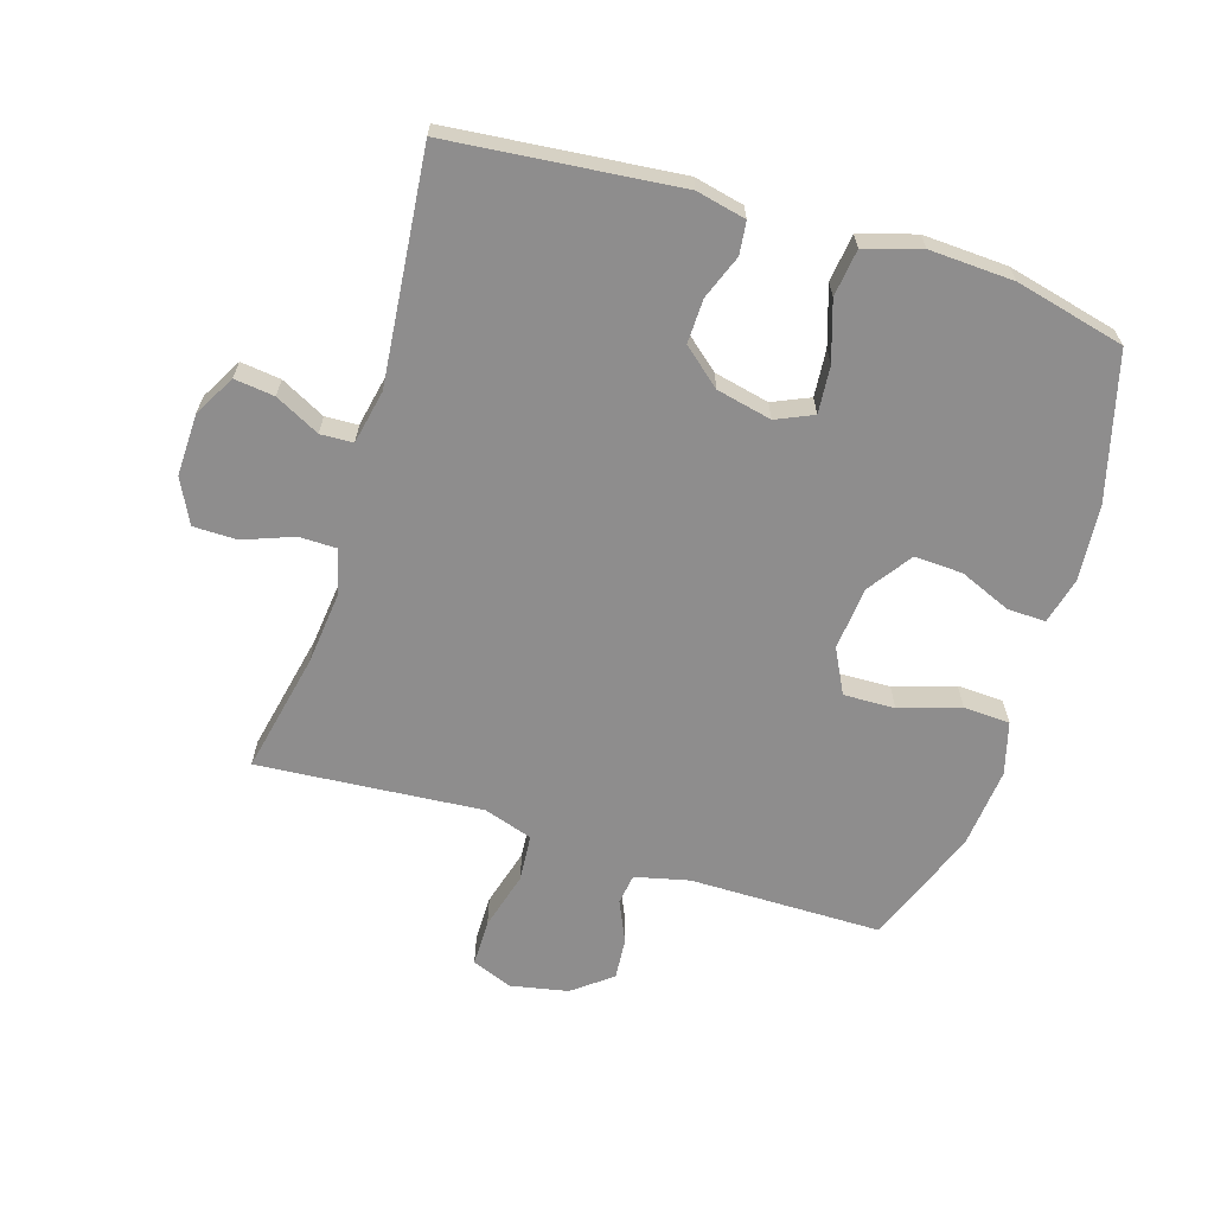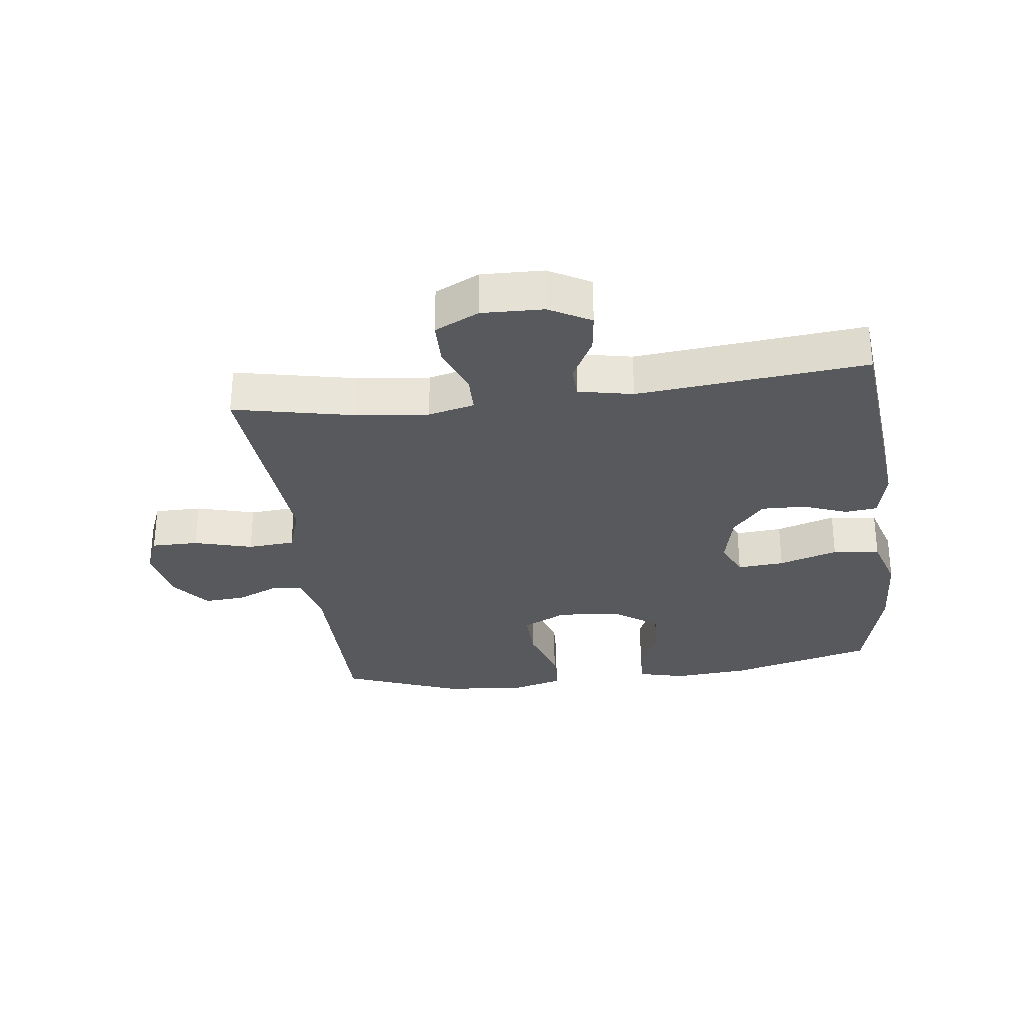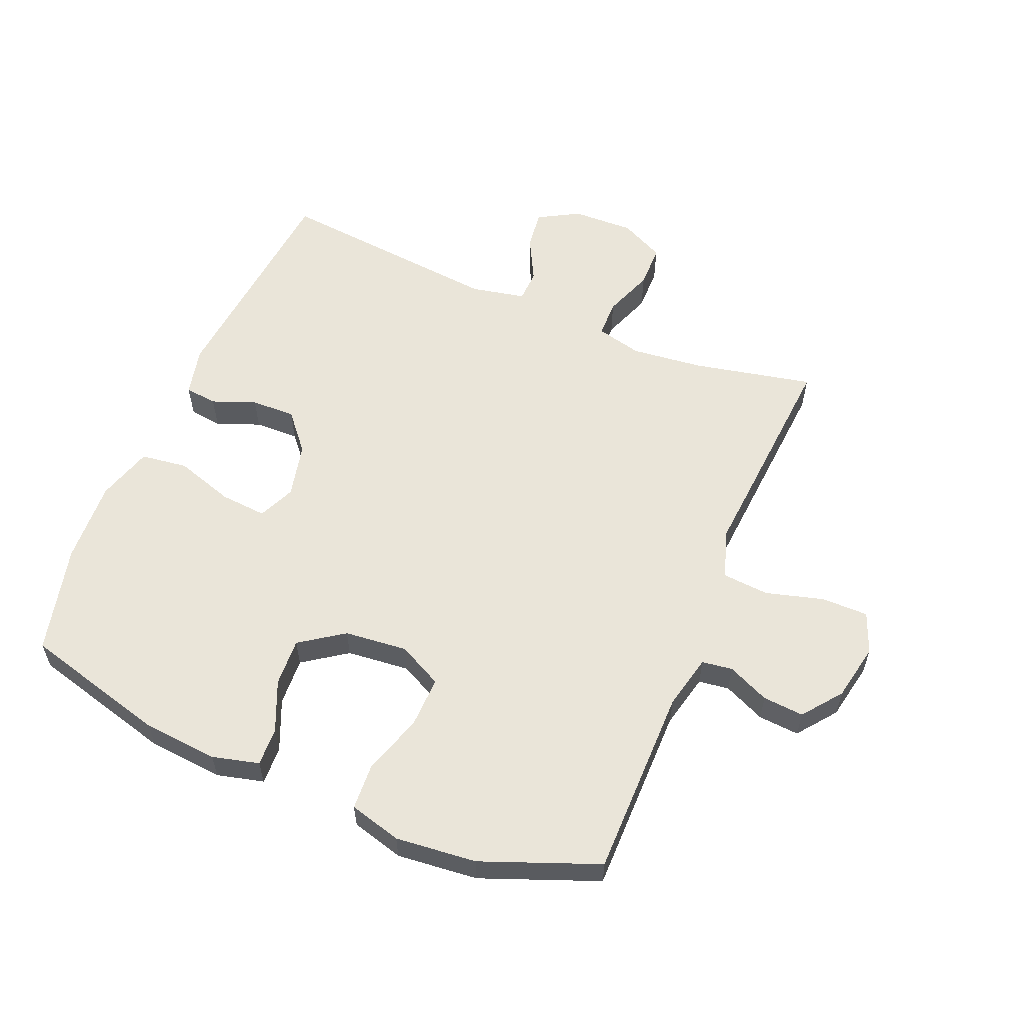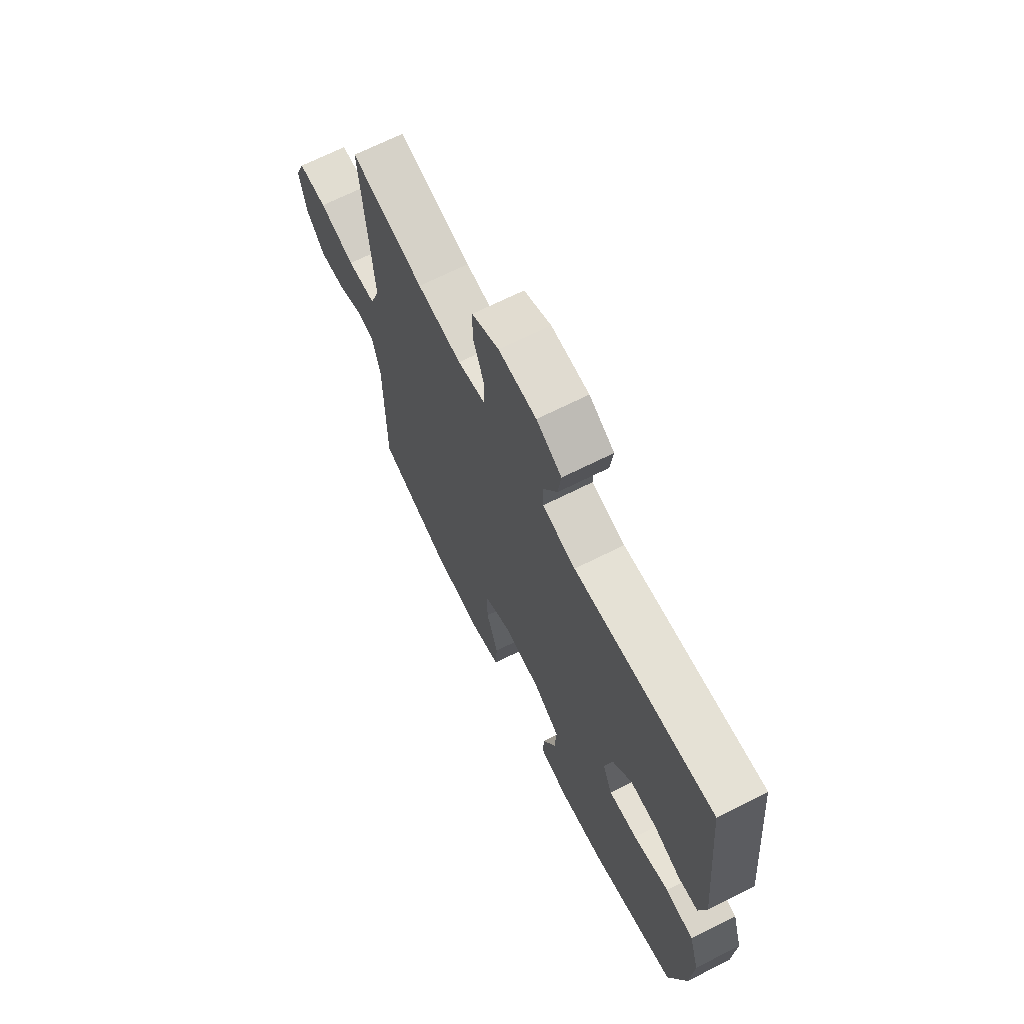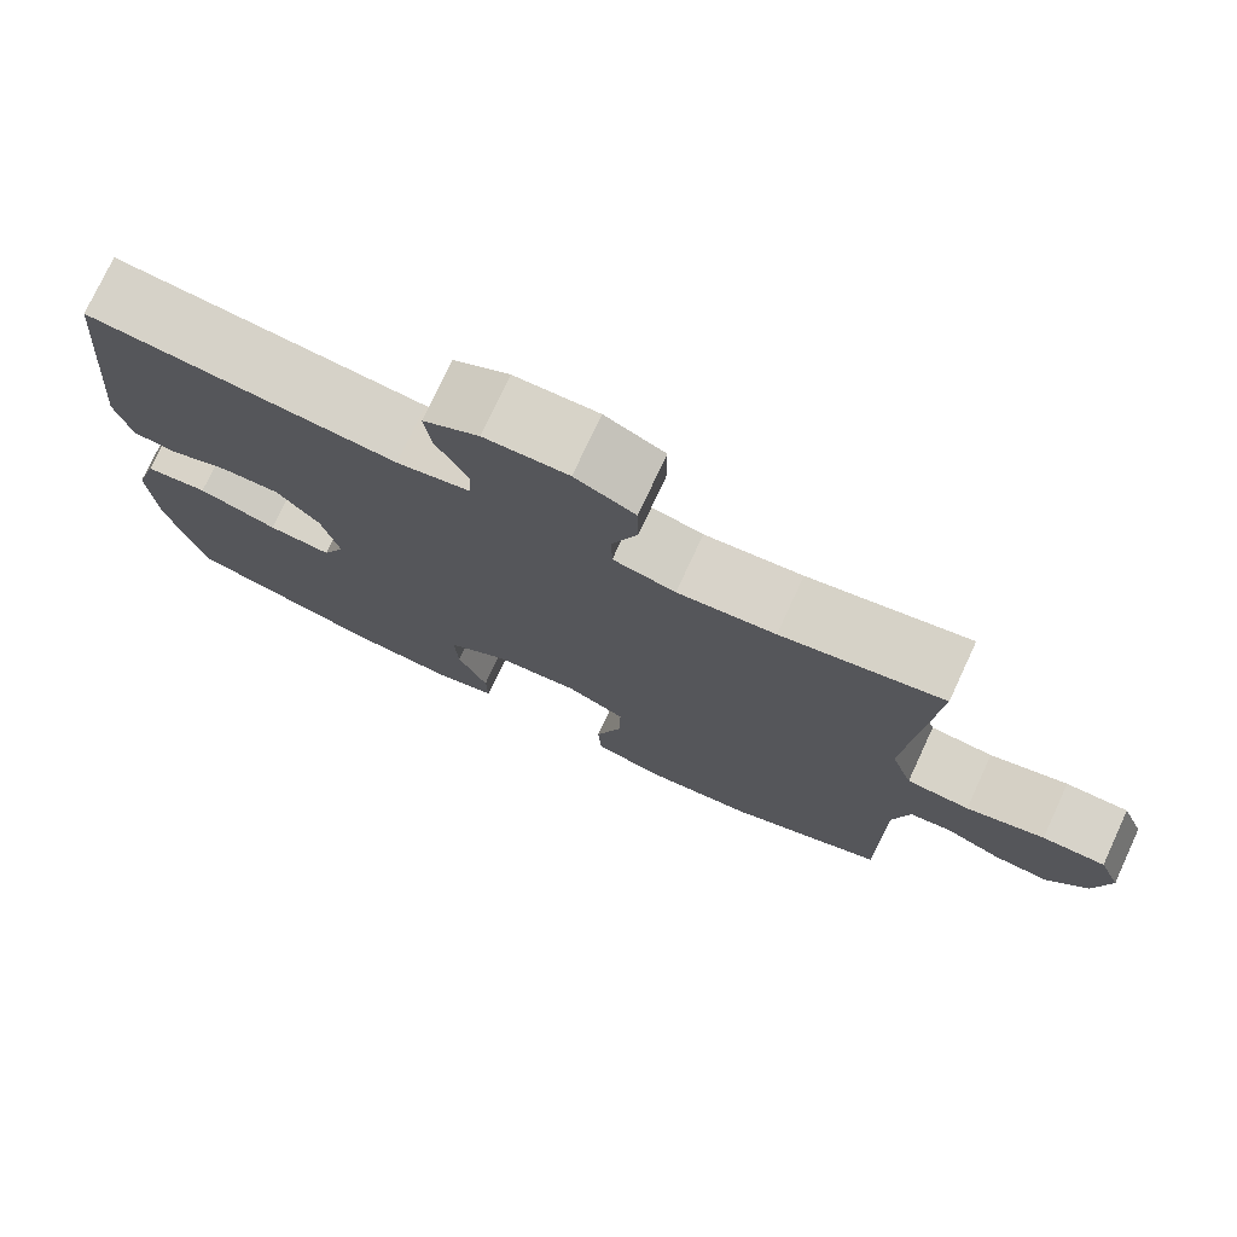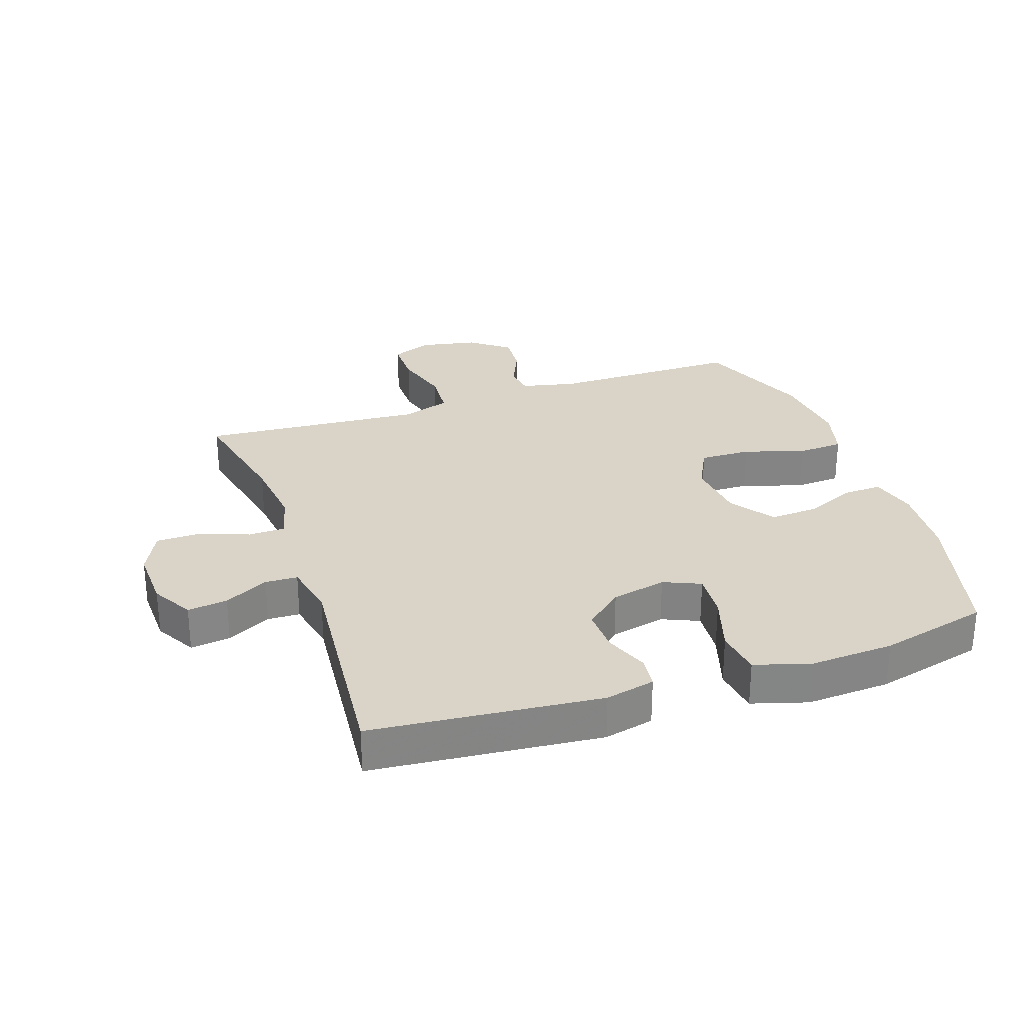
<metadata>
{"format":"obj","ext":"obj","renderer":"f3d","projection":"perspective","resolution":1024,"background":"white","views":[{"elev":-64.7,"azim":72.9,"up":"+Y"},{"elev":-29.8,"azim":7.3,"up":"+Y"},{"elev":58.0,"azim":-157.3,"up":"+Y"},{"elev":68.7,"azim":63.3,"up":"+Z"},{"elev":76.1,"azim":-155.1,"up":"+Z"},{"elev":28.6,"azim":71.0,"up":"+Y"}]}
</metadata>
<code>
v 0.5 0.07 0.5
v 0.535 0.07 0.135
v 0.517 0.07 0.056
v 0.465 0.07 0.05
v 0.395 0.07 0.077
v 0.324 0.07 0.079
v 0.273 0.07 0.019
v 0.253 0.07 -0.069
v 0.279 0.07 -0.128
v 0.354 0.07 -0.122
v 0.448 0.07 -0.092
v 0.523 0.07 -0.102
v 0.55 0.07 -0.191
v 0.543 0.07 -0.325
v 0.5 0.07 -0.5
v 0.268 0.07 -0.562
v 0.148 0.07 -0.572
v 0.073 0.07 -0.553
v 0.075 0.07 -0.492
v 0.11 0.07 -0.41
v 0.114 0.07 -0.333
v 0.044 0.07 -0.284
v -0.057 0.07 -0.274
v -0.128 0.07 -0.31
v -0.126 0.07 -0.392
v -0.095 0.07 -0.489
v -0.099 0.07 -0.563
v -0.183 0.07 -0.586
v -0.313 0.07 -0.573
v -0.5 0.07 -0.5
v -0.5 0.07 -0.194
v -0.52 0.07 -0.107
v -0.569 0.07 -0.1
v -0.636 0.07 -0.13
v -0.702 0.07 -0.135
v -0.75 0.07 -0.073
v -0.768 0.07 0.019
v -0.742 0.07 0.084
v -0.667 0.07 0.084
v -0.574 0.07 0.058
v -0.499 0.07 0.064
v -0.473 0.07 0.142
v -0.482 0.07 0.26
v -0.5 0.07 0.5
v -0.308 0.07 0.459
v -0.192 0.07 0.446
v -0.118 0.07 0.464
v -0.117 0.07 0.524
v -0.147 0.07 0.604
v -0.146 0.07 0.674
v -0.075 0.07 0.709
v 0.024 0.07 0.706
v 0.09 0.07 0.669
v 0.082 0.07 0.605
v 0.045 0.07 0.534
v 0.047 0.07 0.482
v 0.134 0.07 0.464
v 0.5 0 0.5
v 0.535 0 0.135
v 0.517 0 0.056
v 0.465 0 0.05
v 0.395 0 0.077
v 0.324 0 0.079
v 0.273 0 0.019
v 0.253 0 -0.069
v 0.279 0 -0.128
v 0.354 0 -0.122
v 0.448 0 -0.092
v 0.523 0 -0.102
v 0.55 0 -0.191
v 0.543 0 -0.325
v 0.5 0 -0.5
v 0.268 0 -0.562
v 0.148 0 -0.572
v 0.073 0 -0.553
v 0.075 0 -0.492
v 0.11 0 -0.41
v 0.114 0 -0.333
v 0.044 0 -0.284
v -0.057 0 -0.274
v -0.128 0 -0.31
v -0.126 0 -0.392
v -0.095 0 -0.489
v -0.099 0 -0.563
v -0.183 0 -0.586
v -0.313 0 -0.573
v -0.5 0 -0.5
v -0.5 0 -0.194
v -0.52 0 -0.107
v -0.569 0 -0.1
v -0.636 0 -0.13
v -0.702 0 -0.135
v -0.75 0 -0.073
v -0.768 0 0.019
v -0.742 0 0.084
v -0.667 0 0.084
v -0.574 0 0.058
v -0.499 0 0.064
v -0.473 0 0.142
v -0.482 0 0.26
v -0.5 0 0.5
v -0.308 0 0.459
v -0.192 0 0.446
v -0.118 0 0.464
v -0.117 0 0.524
v -0.147 0 0.604
v -0.146 0 0.674
v -0.075 0 0.709
v 0.024 0 0.706
v 0.09 0 0.669
v 0.082 0 0.605
v 0.045 0 0.534
v 0.047 0 0.482
v 0.134 0 0.464
f 53 54 55
f 52 53 55
f 51 52 55
f 50 51 55
f 49 50 55
f 48 49 55
f 47 48 55 56
f 46 47 56 57
f 42 43 44 45
f 41 42 45 46
f 38 39 40
f 37 38 40
f 36 37 40
f 35 36 40
f 34 35 40
f 33 34 40
f 32 33 40 41
f 41 46 57
f 32 41 57
f 31 32 57
f 29 30 31
f 28 29 31
f 27 28 31
f 26 27 31
f 25 26 31
f 18 19 20
f 17 18 20
f 16 17 20
f 15 16 20
f 14 15 20
f 13 14 20
f 12 13 20
f 11 12 20
f 10 11 20
f 9 10 20 21
f 8 9 21 22
f 3 4 5
f 2 3 5
f 1 2 5
f 57 1 5
f 57 5 6
f 31 57 6 7
f 24 25 31
f 31 7 8
f 24 31 8
f 23 24 8
f 8 22 23
f 112 111 110
f 112 110 109
f 112 109 108
f 112 108 107
f 112 107 106
f 112 106 105
f 113 112 105 104
f 114 113 104 103
f 102 101 100 99
f 103 102 99 98
f 97 96 95
f 97 95 94
f 97 94 93
f 97 93 92
f 97 92 91
f 97 91 90
f 98 97 90 89
f 114 103 98
f 114 98 89
f 114 89 88
f 88 87 86
f 88 86 85
f 88 85 84
f 88 84 83
f 88 83 82
f 77 76 75
f 77 75 74
f 77 74 73
f 77 73 72
f 77 72 71
f 77 71 70
f 77 70 69
f 77 69 68
f 77 68 67
f 78 77 67 66
f 79 78 66 65
f 62 61 60
f 62 60 59
f 62 59 58
f 62 58 114
f 63 62 114
f 64 63 114 88
f 88 82 81
f 65 64 88
f 65 88 81
f 65 81 80
f 80 79 65
f 1 58 59 2
f 2 59 60 3
f 3 60 61 4
f 4 61 62 5
f 5 62 63 6
f 6 63 64 7
f 7 64 65 8
f 8 65 66 9
f 9 66 67 10
f 10 67 68 11
f 11 68 69 12
f 12 69 70 13
f 13 70 71 14
f 14 71 72 15
f 15 72 73 16
f 16 73 74 17
f 17 74 75 18
f 18 75 76 19
f 19 76 77 20
f 20 77 78 21
f 21 78 79 22
f 22 79 80 23
f 23 80 81 24
f 24 81 82 25
f 25 82 83 26
f 26 83 84 27
f 27 84 85 28
f 28 85 86 29
f 29 86 87 30
f 30 87 88 31
f 31 88 89 32
f 32 89 90 33
f 33 90 91 34
f 34 91 92 35
f 35 92 93 36
f 36 93 94 37
f 37 94 95 38
f 38 95 96 39
f 39 96 97 40
f 40 97 98 41
f 41 98 99 42
f 42 99 100 43
f 43 100 101 44
f 44 101 102 45
f 45 102 103 46
f 46 103 104 47
f 47 104 105 48
f 48 105 106 49
f 49 106 107 50
f 50 107 108 51
f 51 108 109 52
f 52 109 110 53
f 53 110 111 54
f 54 111 112 55
f 55 112 113 56
f 56 113 114 57
f 57 114 58 1

</code>
